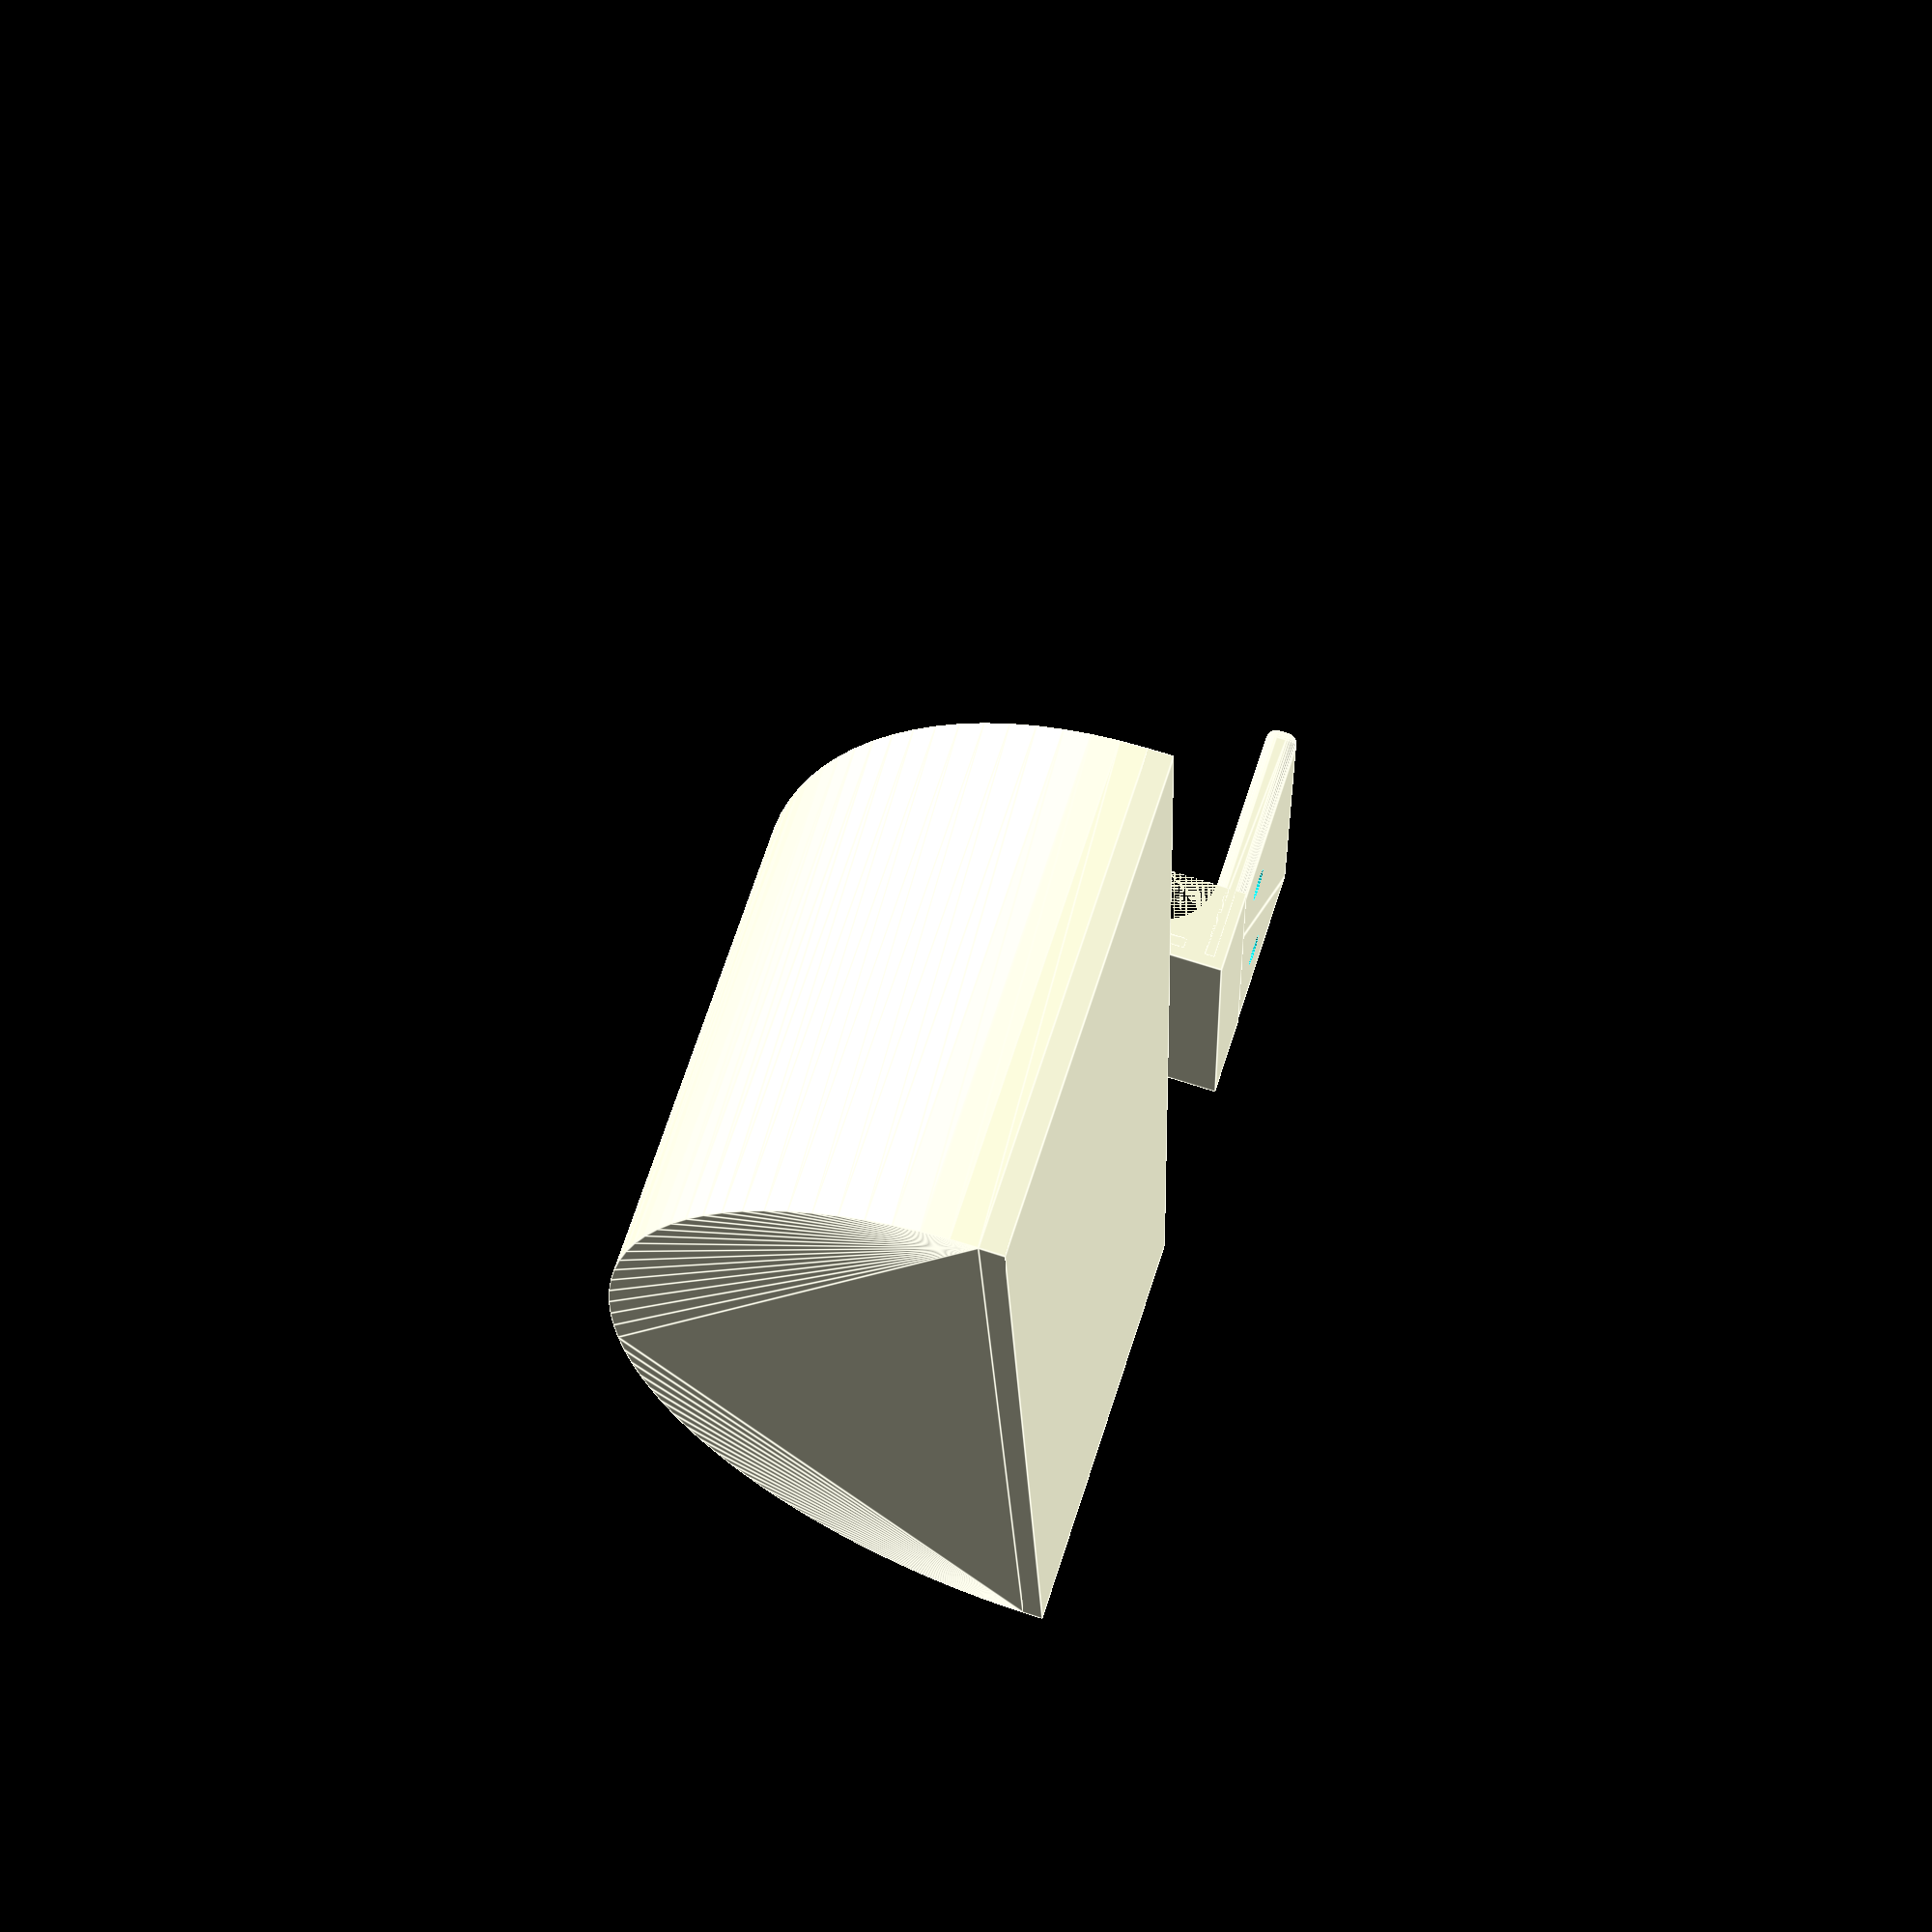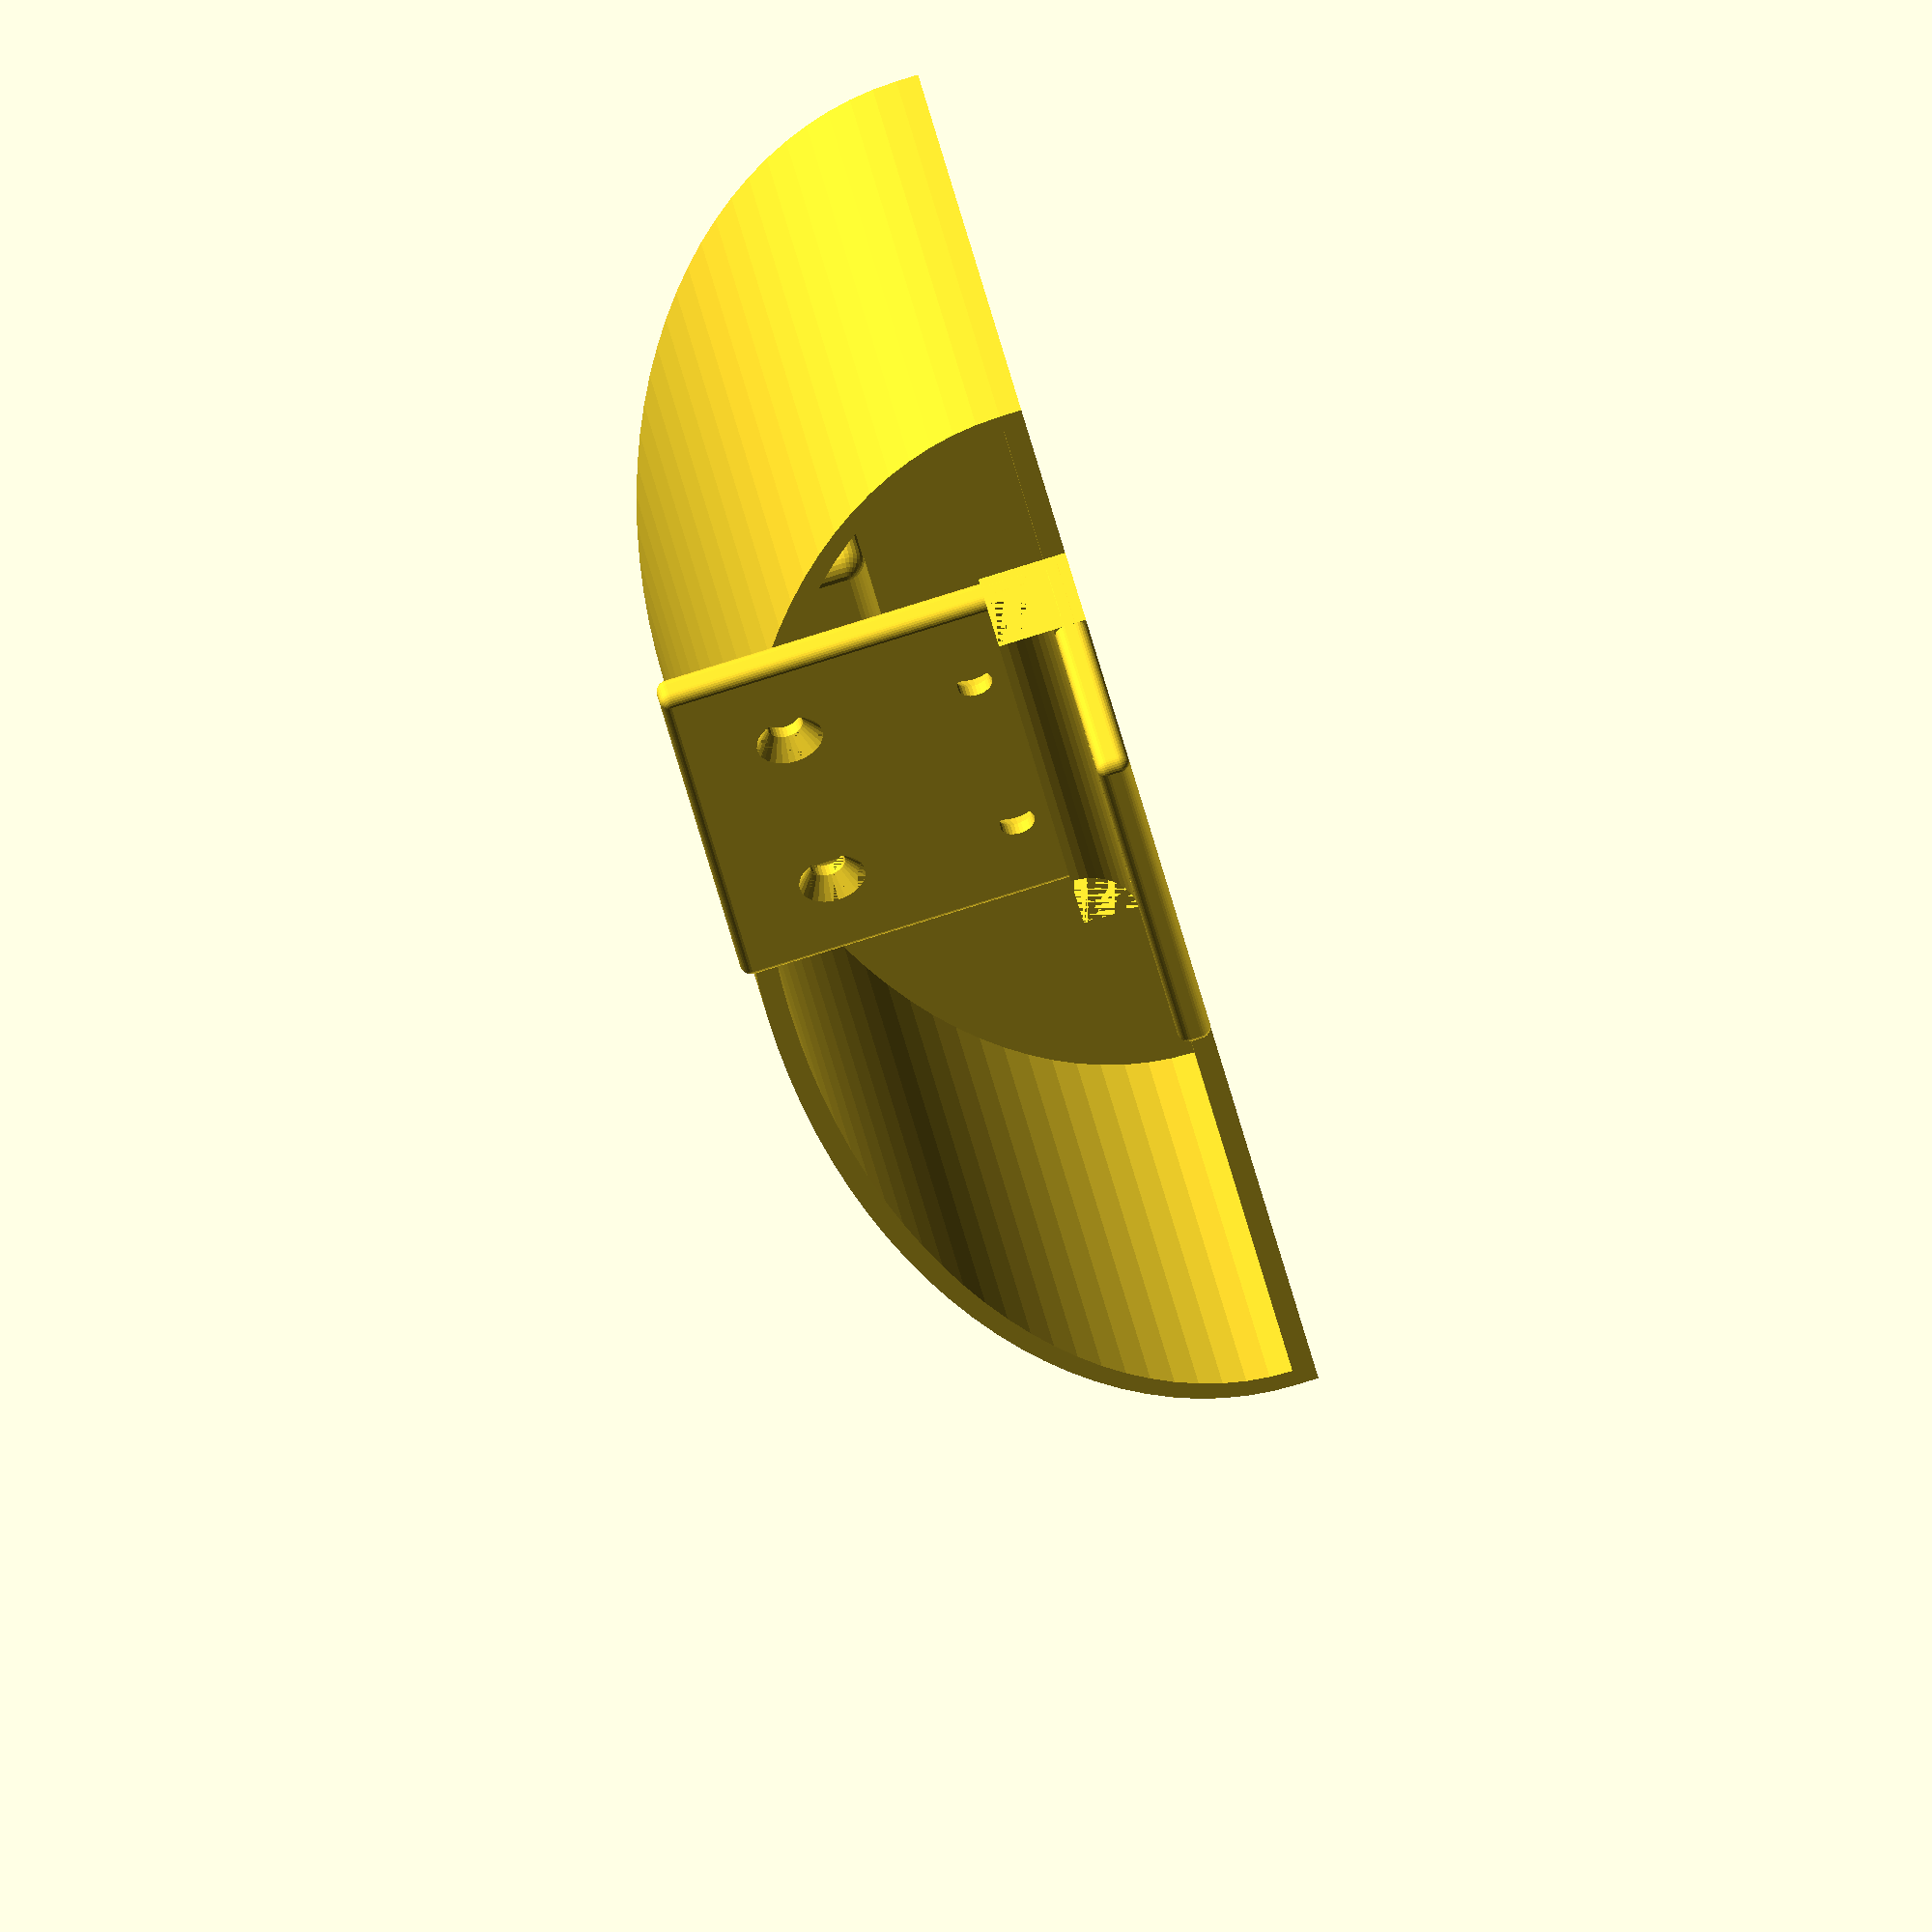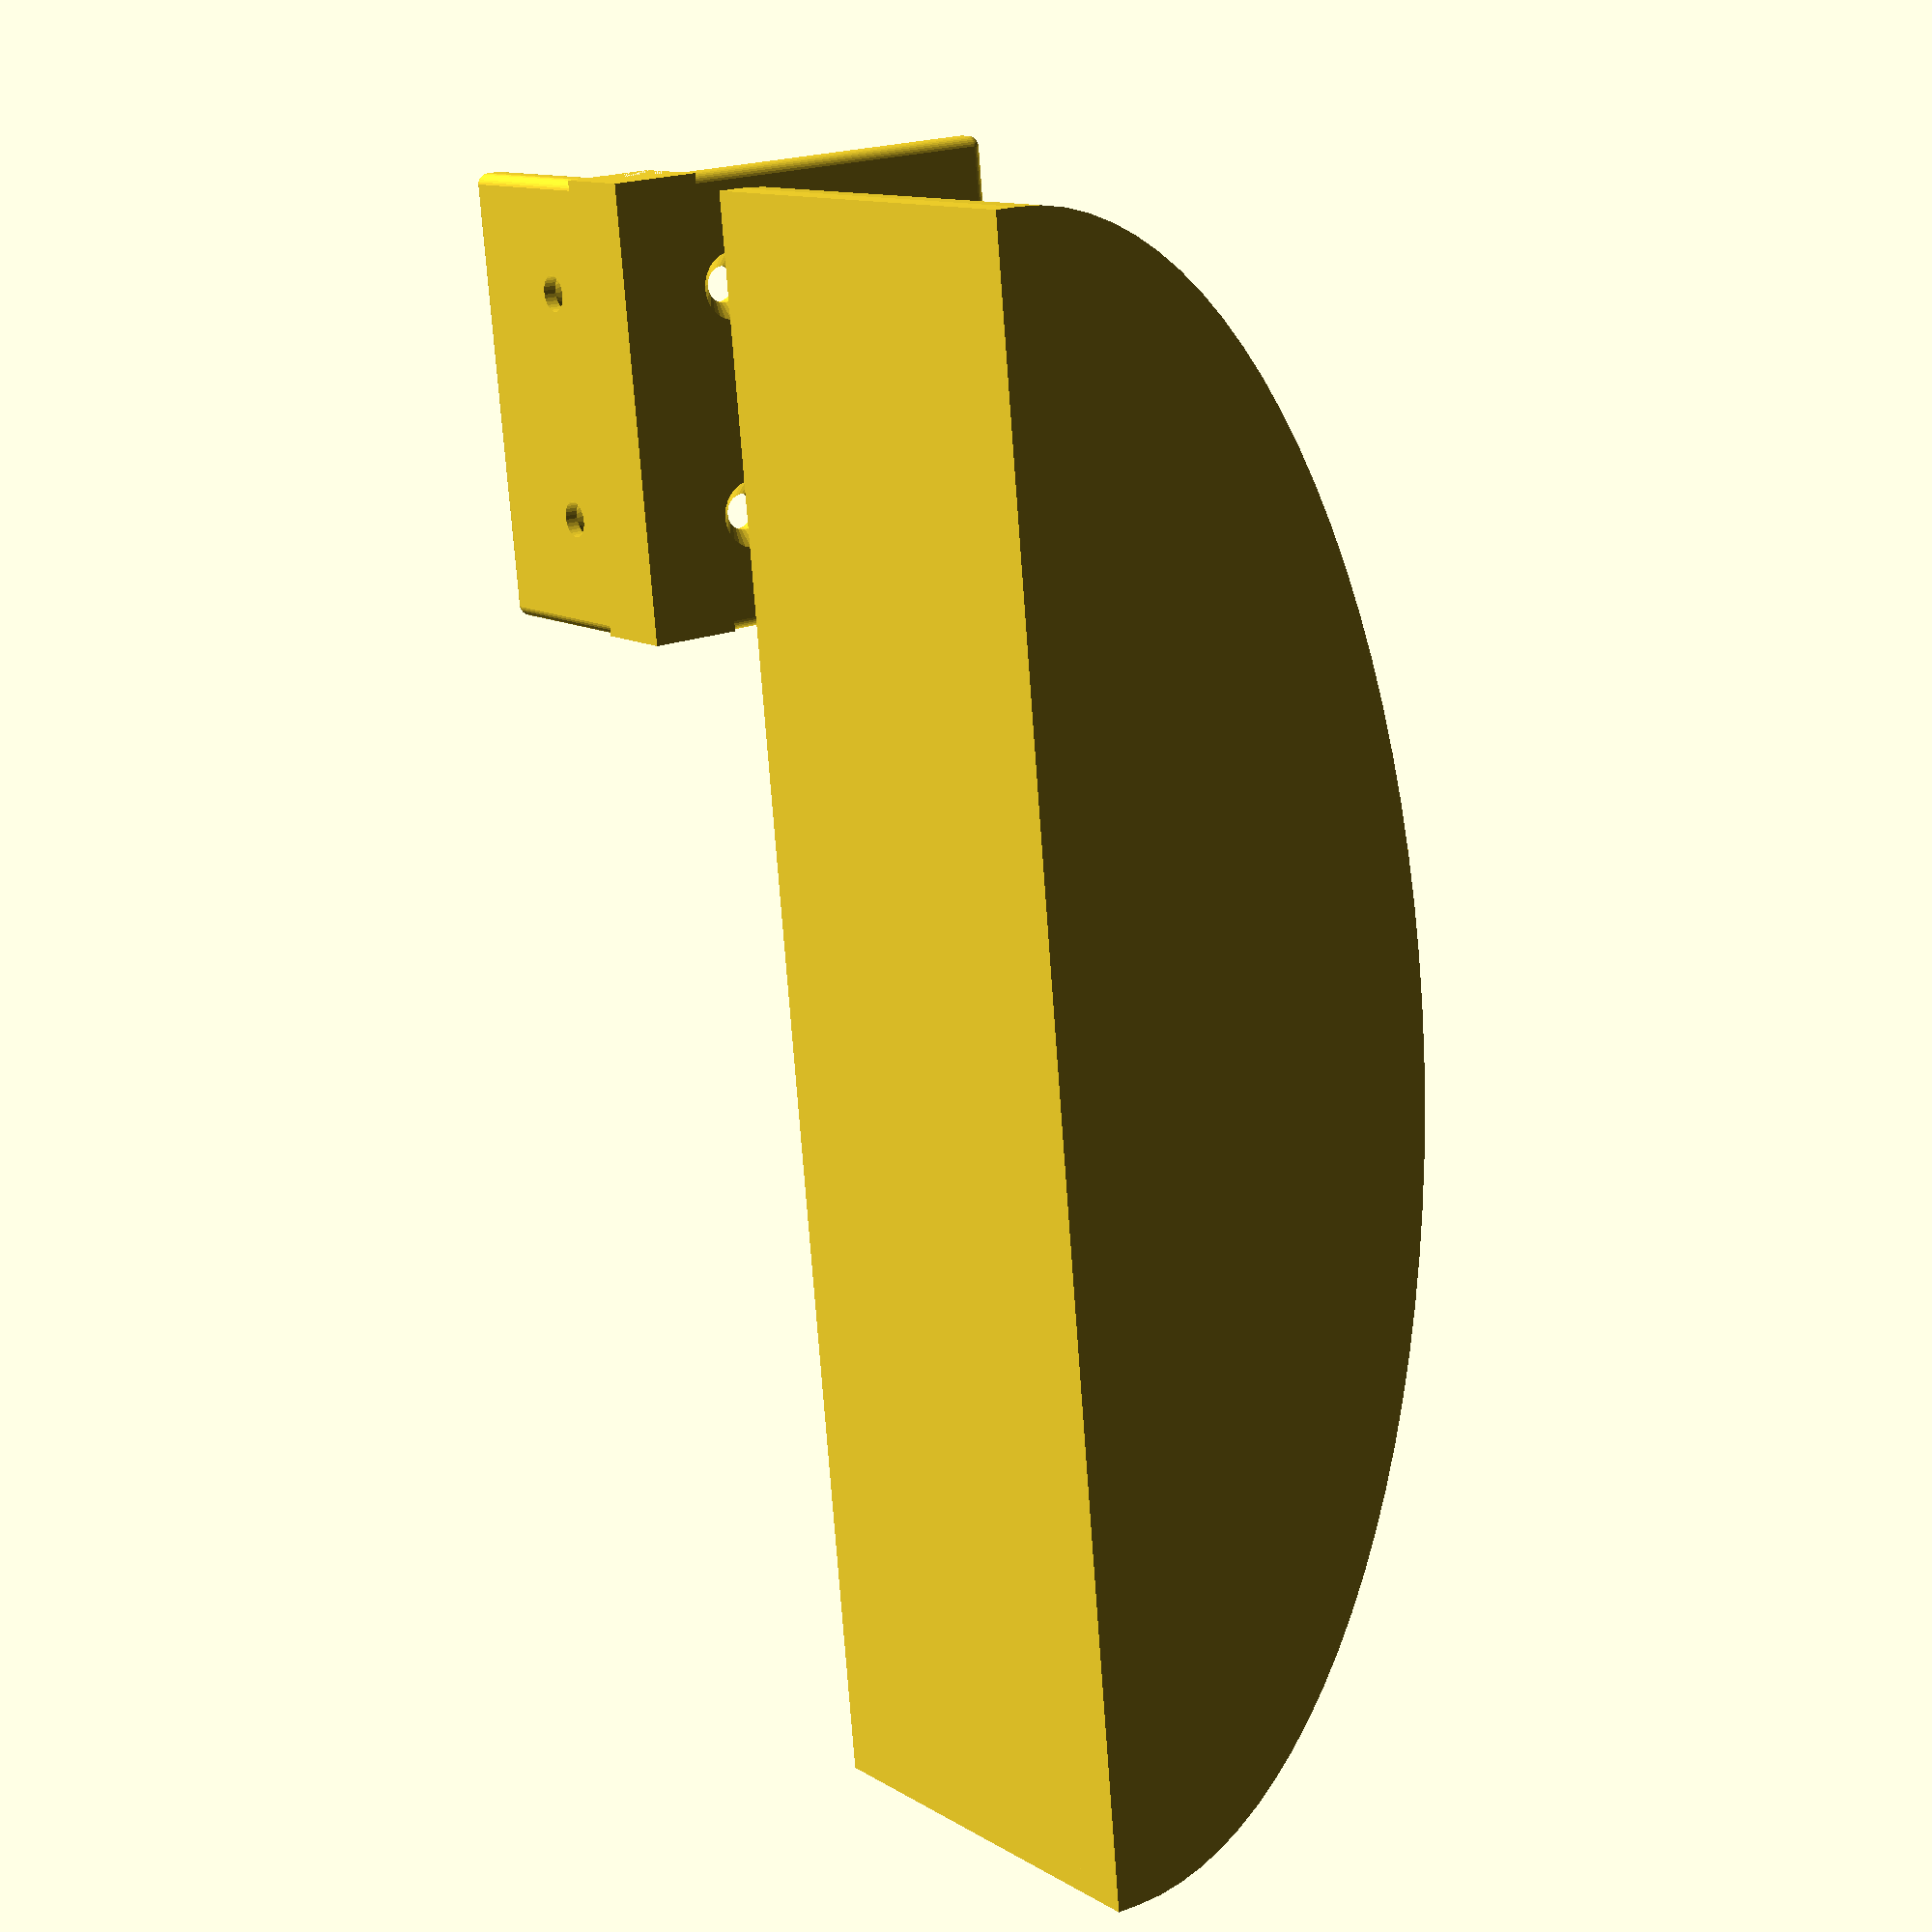
<openscad>
//


// print the under desk mount
print_under_desk_mount="true"; //[true:print_under_desk_mount, false:do_not_print_under_desk_mount]

//print the headset holder
print_headset_holder="true"; //[true:print_the_headset, false:do_not_print_headset]

// set to zero to remove the backplate
backplate=2;


hoerer_radius=100;

// make the holder wider
hoerer_left_right=140;

//defines if more flat or not
hoerer_top_down=70;

//increase to make it stronger
dicke=4;

//increase to make it the width of the headset
hoerer_breite=40;

//bottom thickness
boden_dicke=2;


//the camfer of the screws
connector_hole_outer_radius=5;
screw_radius=1.6;

//inner fixating block length 
verschraubung_cube_laenge=40;

// inner fixating block height
verschraubung_cube_hoehe=20;

//defines the position of the screws
verschraubung_abstand_rand=10;

//how thick in the inner fixating block
verschraubung_dicke=10;

//camfer large radius
senk1=3;

//camfer small radius
senk2=1.5; 

//camfer height
senk_h=2;

my_minko=2;

//under desk mount height
senkrechter_halter_laenge=35;
senkrechter_halter_dicke=3;
senkrechter_halter_schrauben_abstand_rand=8;

//under desk mount plate length
deckel_oben_laenge=25;
my_camfer_radius=5;


module my_minko_cube (breite,laenge,hoehe,minko) {
    translate ([minko,minko,minko])  minkowski () {
        cube ([breite-2*minko, laenge-2*minko, hoehe-2*minko]);
        sphere (r=minko, $fn=30);
    }
}

module camfer (camfer_radius, camfer_wandstaerke, camfer_laenge) {
difference () {
    cube ([camfer_radius+camfer_wandstaerke, camfer_laenge, camfer_radius+camfer_wandstaerke]);  
    translate ([camfer_wandstaerke+camfer_radius,0,camfer_wandstaerke+camfer_radius]) rotate ([-90,0,0]) cylinder (r=camfer_radius, h=camfer_laenge,$fn=40);
    }
}


module full_body_upper_half () {
    linear_extrude(height = hoerer_breite ) 
        difference () {
            resize([hoerer_left_right,hoerer_top_down])circle(r=hoerer_radius,$fn=100);
            translate ([-hoerer_left_right,-hoerer_top_down]) 
                square ([2*hoerer_left_right,hoerer_top_down]);
        }
}

module verschraubung_loecher () {
        translate ([verschraubung_cube_laenge/2-verschraubung_abstand_rand,0,0]) {
                cylinder (r=screw_radius,h=hoerer_breite,$fn=30);
                translate ([0,0,hoerer_breite-senk_h]) cylinder (r2=senk1,r1=senk2, h=senk_h,$fn=30);
                translate ([0,0,0]) cylinder (r1=senk1,r2=senk2, h=senk_h,$fn=30);
        }
        translate ([-verschraubung_cube_laenge/2+verschraubung_abstand_rand,0,0]) {
            cylinder (r=screw_radius,h=hoerer_breite,$fn=30);
            translate ([0,0,hoerer_breite-senk_h]) cylinder (r2=senk1,r1=senk2, h=senk_h,$fn=30);
            translate ([0,0,0]) cylinder (r1=senk1,r2=senk2, h=senk_h,$fn=30);
        }
}

module verschraubung () {
    difference () {
        intersection () {
            full_body_upper_half ();
            translate ([-verschraubung_cube_laenge/2,hoerer_top_down/2-verschraubung_cube_hoehe,0]) 
                    my_minko_cube (verschraubung_cube_laenge,verschraubung_cube_hoehe,verschraubung_dicke,my_minko);
            
        }//end intersection
        translate ([0,hoerer_top_down/2-verschraubung_cube_hoehe/2,-hoerer_breite+verschraubung_dicke])verschraubung_loecher ();
    }
        
}
    

module hollow_body () {
    verschraubung ();
    translate ([-hoerer_left_right/2,-boden_dicke,0]) cube ([hoerer_left_right,boden_dicke,hoerer_breite]);
    difference () {
        full_body_upper_half ();
        translate ([0,0,backplate]) linear_extrude(height = hoerer_breite ) resize([hoerer_left_right-dicke,hoerer_top_down-dicke])circle(r=hoerer_radius,$fn=100);
    }
}


module halter () {

//deckel oben
translate ([-verschraubung_cube_laenge/2,senkrechter_halter_laenge+senkrechter_halter_dicke,senkrechter_halter_dicke]) rotate ([90,90,0]) camfer (my_camfer_radius, senkrechter_halter_dicke, hoerer_breite);
//verstaerkungssteg

difference () {
    translate ([-verschraubung_cube_laenge/2,senkrechter_halter_laenge,senkrechter_halter_dicke]) rotate ([-90,0,0]) {
        difference () {
            my_minko_cube (verschraubung_cube_laenge,deckel_oben_laenge,senkrechter_halter_dicke,1);
            
            translate ([verschraubung_cube_laenge/2,deckel_oben_laenge/2,0]) 
                verschraubung_loecher ();
        }
     }
}


//senkrechte
difference () {
    translate ([-verschraubung_cube_laenge/2,0,0]) 
        my_minko_cube (verschraubung_cube_laenge,senkrechter_halter_laenge,senkrechter_halter_dicke,1);
    //die unteren loecher
    translate ([0,verschraubung_cube_hoehe/2,0]) {
        verschraubung_loecher ();
        
    }
    //die oberen loecher
    translate ([0,senkrechter_halter_laenge-senkrechter_halter_schrauben_abstand_rand,-hoerer_breite+senkrechter_halter_dicke]) {
        verschraubung_loecher ();
        cylinder (r2=senk1,r1=senk2, h=senkrechter_halter_dicke,$fn=30);
}
    
   }


}


if (print_headset_holder=="true") translate ([0,hoerer_breite,boden_dicke]) rotate ([90,0,0]) hollow_body ();

if (print_under_desk_mount=="true") translate ([hoerer_left_right/2-verschraubung_cube_laenge/2,-20,senkrechter_halter_laenge+senkrechter_halter_dicke]) rotate ([-90,0,0]) halter ();

</openscad>
<views>
elev=114.1 azim=276.2 roll=71.6 proj=p view=edges
elev=270.1 azim=230.6 roll=72.9 proj=o view=solid
elev=339.4 azim=277.5 roll=235.4 proj=p view=wireframe
</views>
